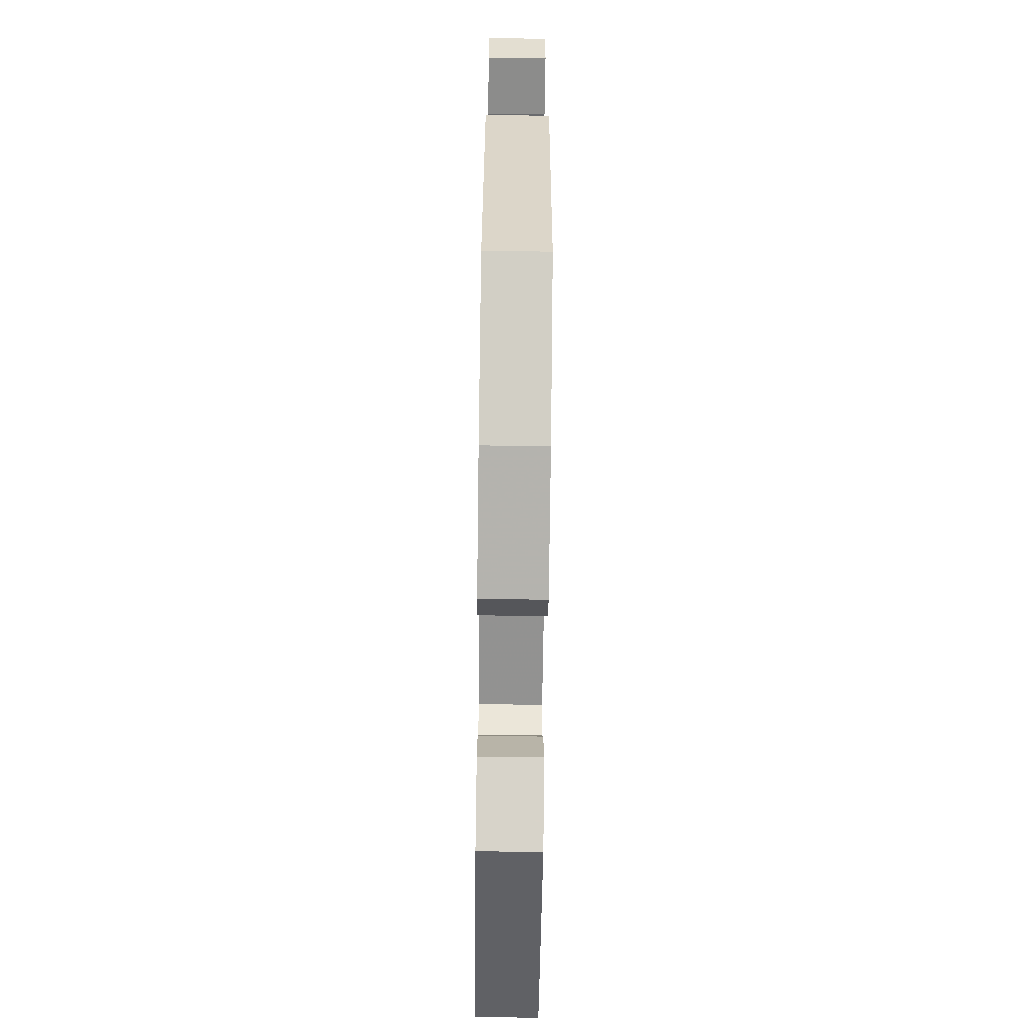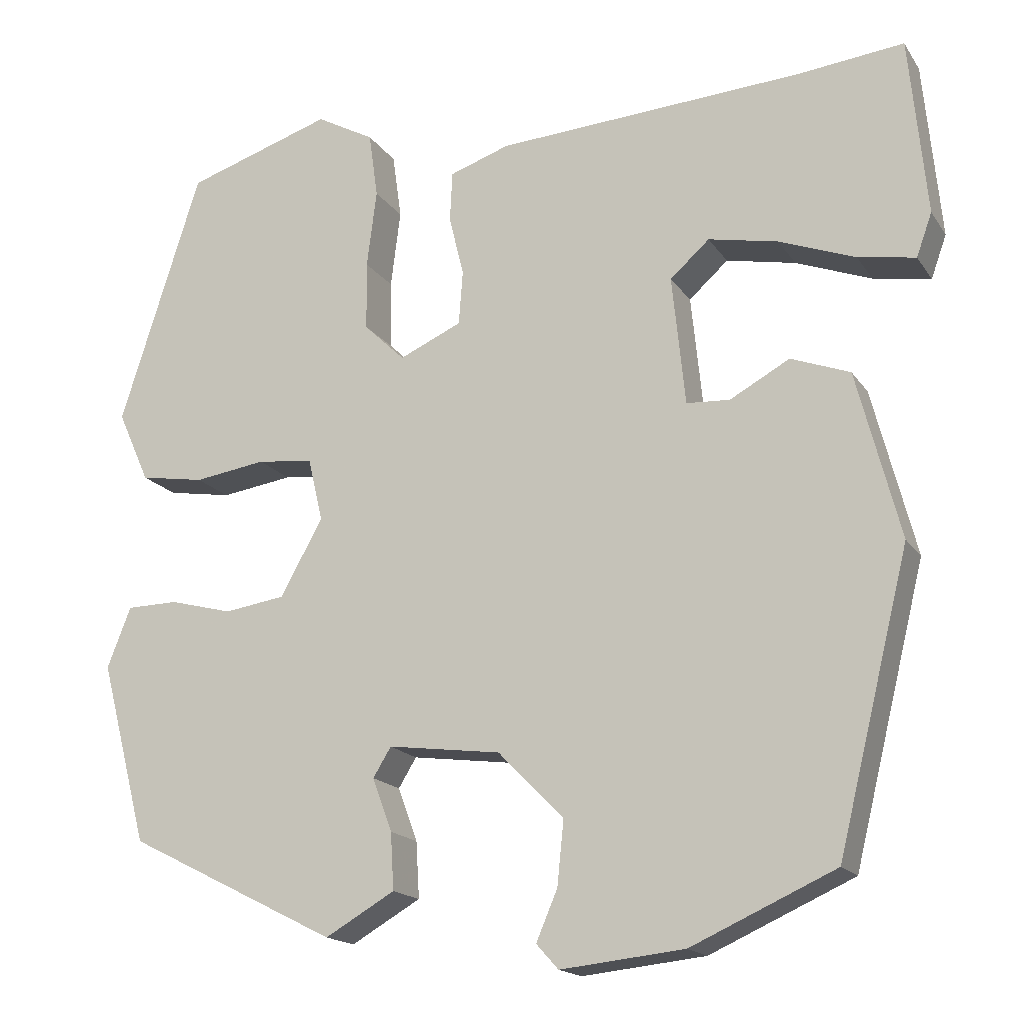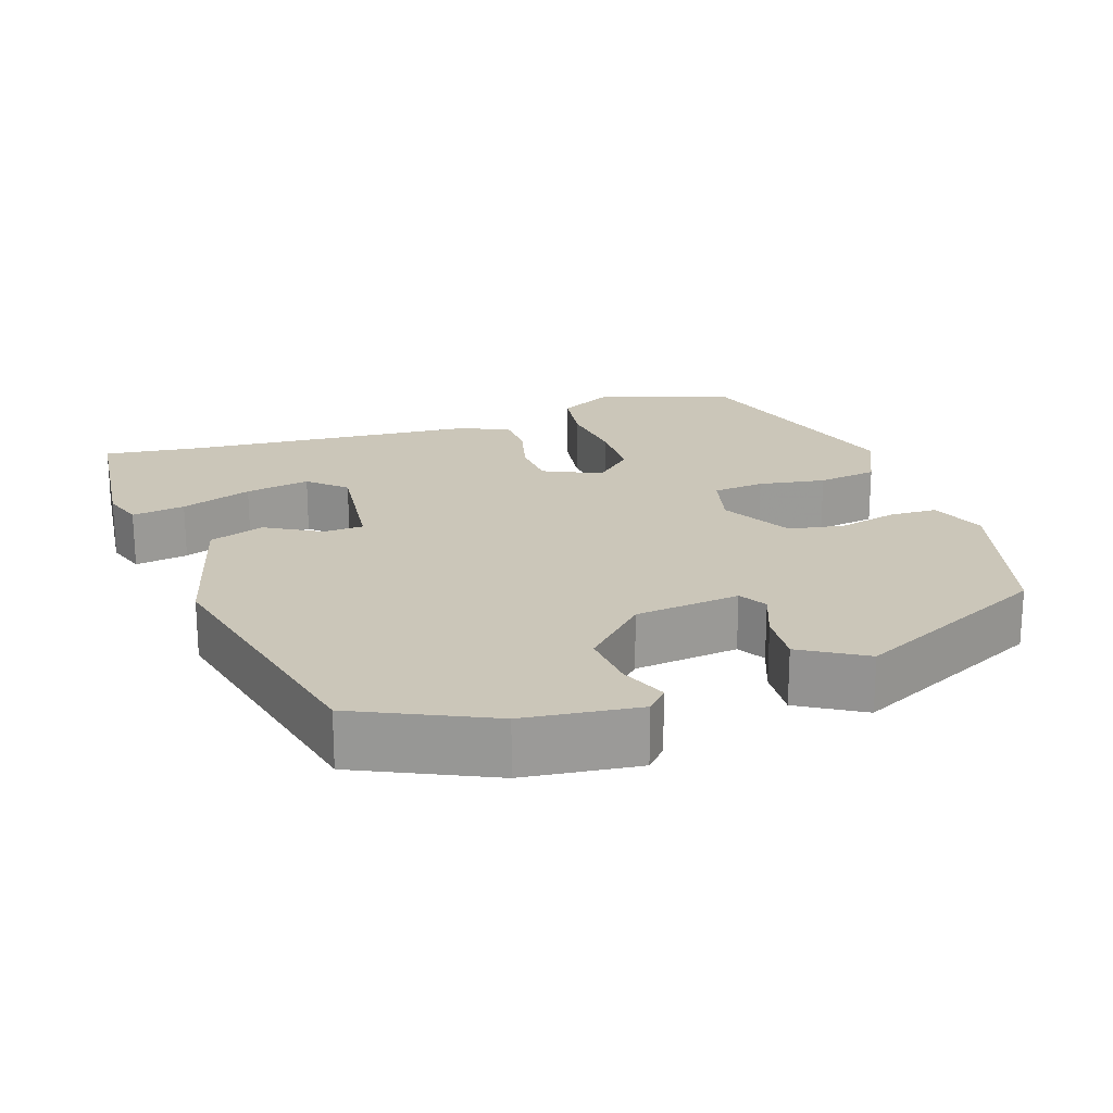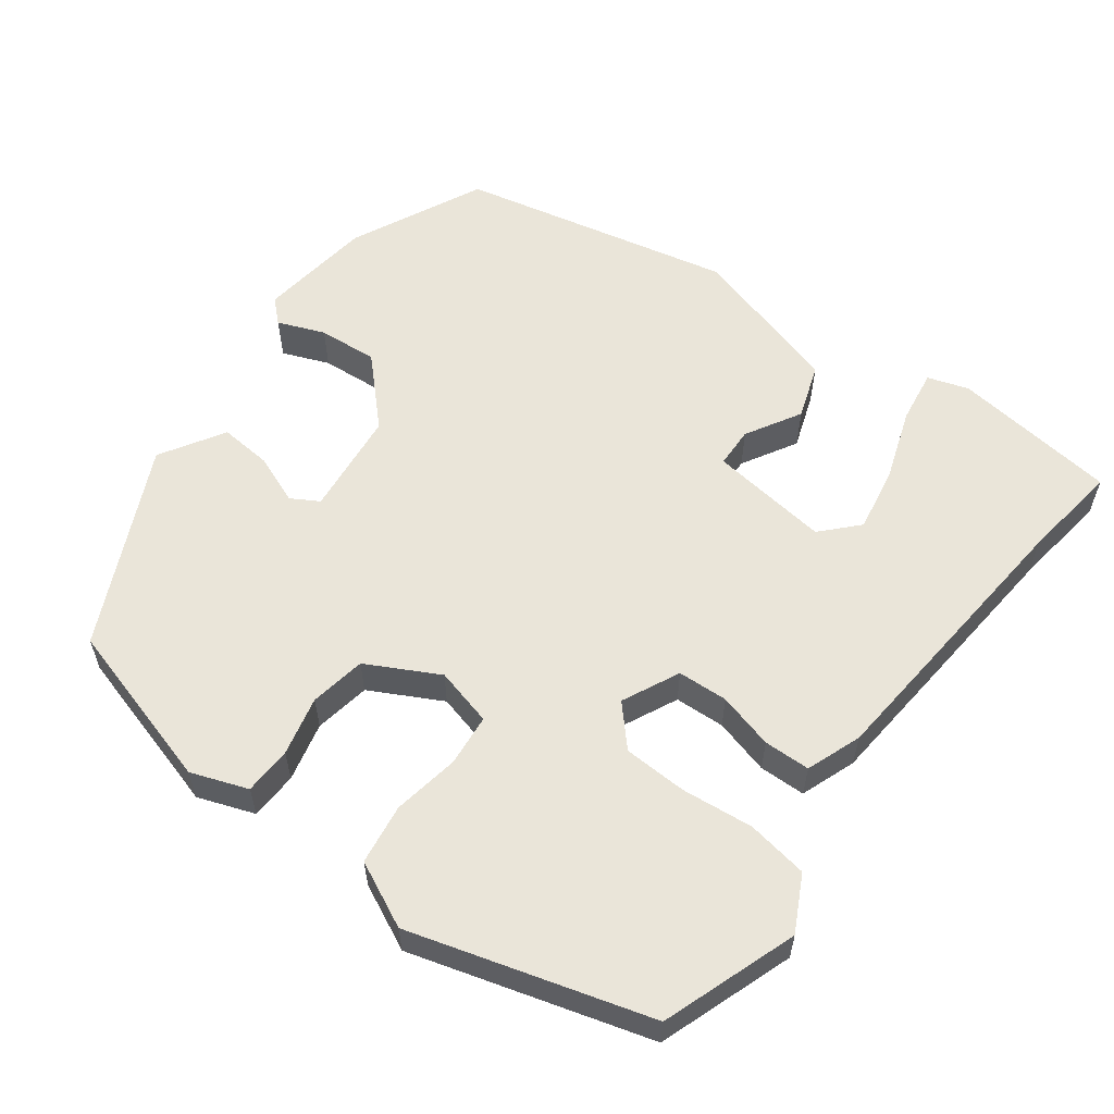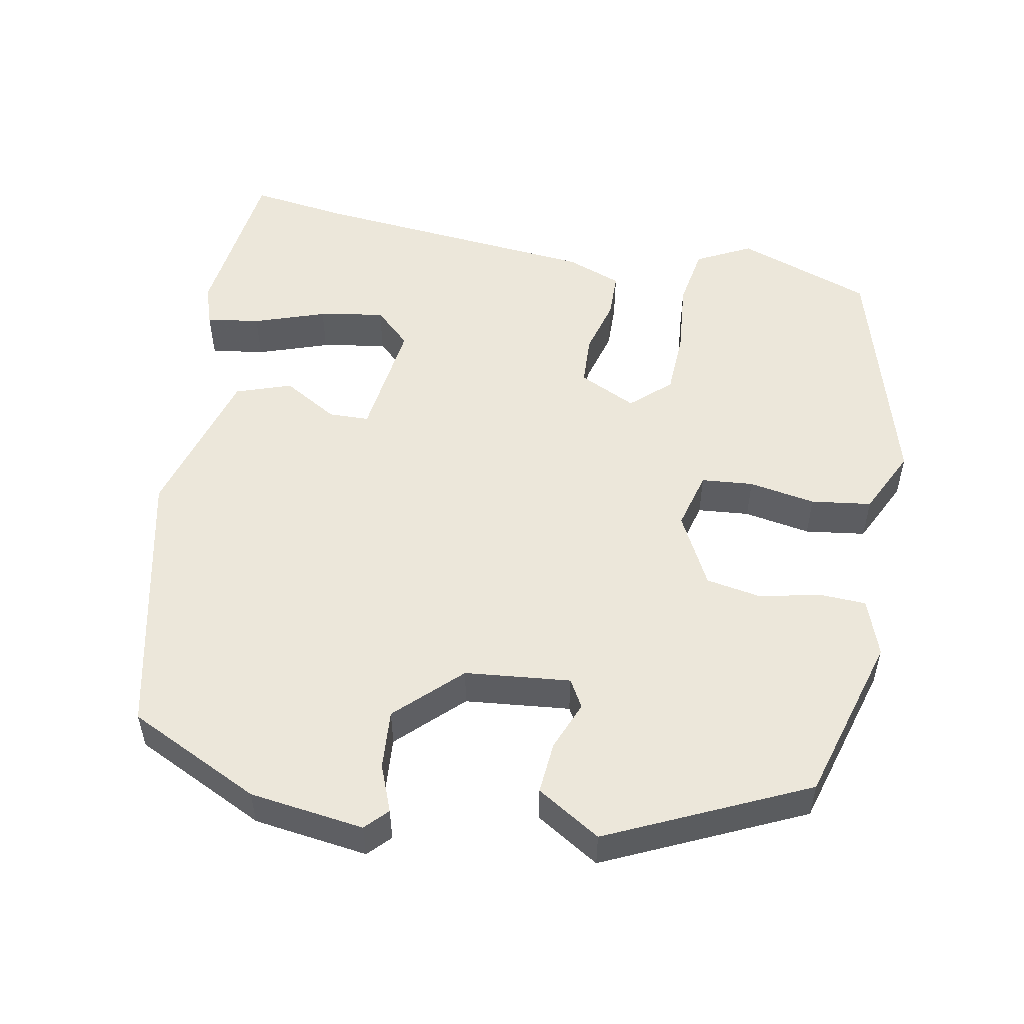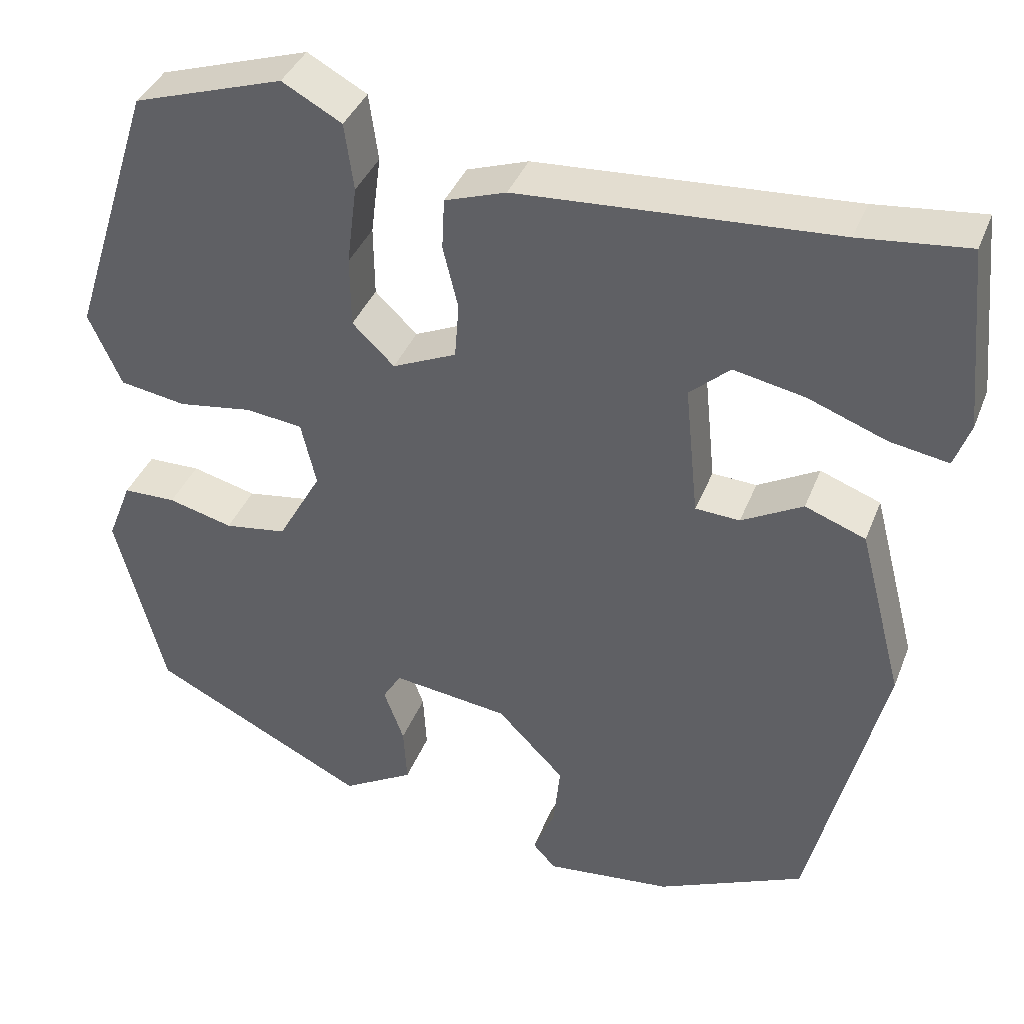
<metadata>
{"format":"obj","ext":"obj","renderer":"f3d","projection":"perspective","resolution":1024,"background":"white","views":[{"elev":-73.8,"azim":89.3,"up":"+Z"},{"elev":-17.0,"azim":22.9,"up":"+Z"},{"elev":20.8,"azim":162.2,"up":"+Y"},{"elev":58.4,"azim":-51.9,"up":"+Y"},{"elev":52.8,"azim":-167.7,"up":"+Y"},{"elev":38.3,"azim":20.0,"up":"+Z"}]}
</metadata>
<code>
v 0.373 0.07 0.486
v 0.502 0.07 0.5
v 0.523 0.07 0.282
v 0.504 0.07 0.229
v 0.434 0.07 0.241
v 0.341 0.07 0.276
v 0.256 0.07 0.293
v 0.208 0.07 0.25
v 0.224 0.07 0.092
v 0.277 0.07 0.089
v 0.35 0.07 0.129
v 0.422 0.07 0.102
v 0.475 0.07 -0.102
v 0.387 0.07 -0.458
v 0.211 0.07 -0.537
v 0.06 0.07 -0.553
v 0.033 0.07 -0.523
v 0.059 0.07 -0.462
v 0.067 0.07 -0.384
v -0.013 0.07 -0.302
v -0.151 0.07 -0.284
v -0.173 0.07 -0.32
v -0.149 0.07 -0.385
v -0.145 0.07 -0.454
v -0.23 0.07 -0.503
v -0.487 0.07 -0.374
v -0.545 0.07 -0.152
v -0.516 0.07 -0.078
v -0.453 0.07 -0.077
v -0.376 0.07 -0.097
v -0.302 0.07 -0.086
v -0.25 0.07 0.007
v -0.268 0.07 0.084
v -0.336 0.07 0.092
v -0.424 0.07 0.079
v -0.503 0.07 0.092
v -0.542 0.07 0.179
v -0.443 0.07 0.49
v -0.264 0.07 0.548
v -0.193 0.07 0.509
v -0.182 0.07 0.429
v -0.194 0.07 0.334
v -0.193 0.07 0.25
v -0.143 0.07 0.202
v -0.067 0.07 0.236
v -0.062 0.07 0.302
v -0.08 0.07 0.376
v -0.077 0.07 0.437
v -0.004 0.07 0.462
v 0.373 0 0.486
v 0.502 0 0.5
v 0.523 0 0.282
v 0.504 0 0.229
v 0.434 0 0.241
v 0.341 0 0.276
v 0.256 0 0.293
v 0.208 0 0.25
v 0.224 0 0.092
v 0.277 0 0.089
v 0.35 0 0.129
v 0.422 0 0.102
v 0.475 0 -0.102
v 0.387 0 -0.458
v 0.211 0 -0.537
v 0.06 0 -0.553
v 0.033 0 -0.523
v 0.059 0 -0.462
v 0.067 0 -0.384
v -0.013 0 -0.302
v -0.151 0 -0.284
v -0.173 0 -0.32
v -0.149 0 -0.385
v -0.145 0 -0.454
v -0.23 0 -0.503
v -0.487 0 -0.374
v -0.545 0 -0.152
v -0.516 0 -0.078
v -0.453 0 -0.077
v -0.376 0 -0.097
v -0.302 0 -0.086
v -0.25 0 0.007
v -0.268 0 0.084
v -0.336 0 0.092
v -0.424 0 0.079
v -0.503 0 0.092
v -0.542 0 0.179
v -0.443 0 0.49
v -0.264 0 0.548
v -0.193 0 0.509
v -0.182 0 0.429
v -0.194 0 0.334
v -0.193 0 0.25
v -0.143 0 0.202
v -0.067 0 0.236
v -0.062 0 0.302
v -0.08 0 0.376
v -0.077 0 0.437
v -0.004 0 0.462
f 46 47 48 49
f 45 46 49 1
f 39 40 41 42
f 39 42 43
f 38 39 43
f 37 38 43 44
f 34 35 36 37
f 33 34 37 44
f 27 28 29 30
f 27 30 31
f 26 27 31
f 25 26 31
f 22 23 24 25
f 22 25 31 32
f 15 16 17 18
f 15 18 19
f 14 15 19
f 13 14 19 20
f 10 11 12 13
f 9 10 13 20
f 3 4 5 6
f 3 6 7
f 2 3 7
f 45 1 2 7
f 44 45 7 8
f 21 22 32 33
f 20 21 33 44
f 8 9 20 44
f 98 97 96 95
f 50 98 95 94
f 91 90 89 88
f 92 91 88
f 92 88 87
f 93 92 87 86
f 86 85 84 83
f 93 86 83 82
f 79 78 77 76
f 80 79 76
f 80 76 75
f 80 75 74
f 74 73 72 71
f 81 80 74 71
f 67 66 65 64
f 68 67 64
f 68 64 63
f 69 68 63 62
f 62 61 60 59
f 69 62 59 58
f 55 54 53 52
f 56 55 52
f 56 52 51
f 56 51 50 94
f 57 56 94 93
f 82 81 71 70
f 93 82 70 69
f 93 69 58 57
f 1 50 51 2
f 2 51 52 3
f 3 52 53 4
f 4 53 54 5
f 5 54 55 6
f 6 55 56 7
f 7 56 57 8
f 8 57 58 9
f 9 58 59 10
f 10 59 60 11
f 11 60 61 12
f 12 61 62 13
f 13 62 63 14
f 14 63 64 15
f 15 64 65 16
f 16 65 66 17
f 17 66 67 18
f 18 67 68 19
f 19 68 69 20
f 20 69 70 21
f 21 70 71 22
f 22 71 72 23
f 23 72 73 24
f 24 73 74 25
f 25 74 75 26
f 26 75 76 27
f 27 76 77 28
f 28 77 78 29
f 29 78 79 30
f 30 79 80 31
f 31 80 81 32
f 32 81 82 33
f 33 82 83 34
f 34 83 84 35
f 35 84 85 36
f 36 85 86 37
f 37 86 87 38
f 38 87 88 39
f 39 88 89 40
f 40 89 90 41
f 41 90 91 42
f 42 91 92 43
f 43 92 93 44
f 44 93 94 45
f 45 94 95 46
f 46 95 96 47
f 47 96 97 48
f 48 97 98 49
f 49 98 50 1

</code>
